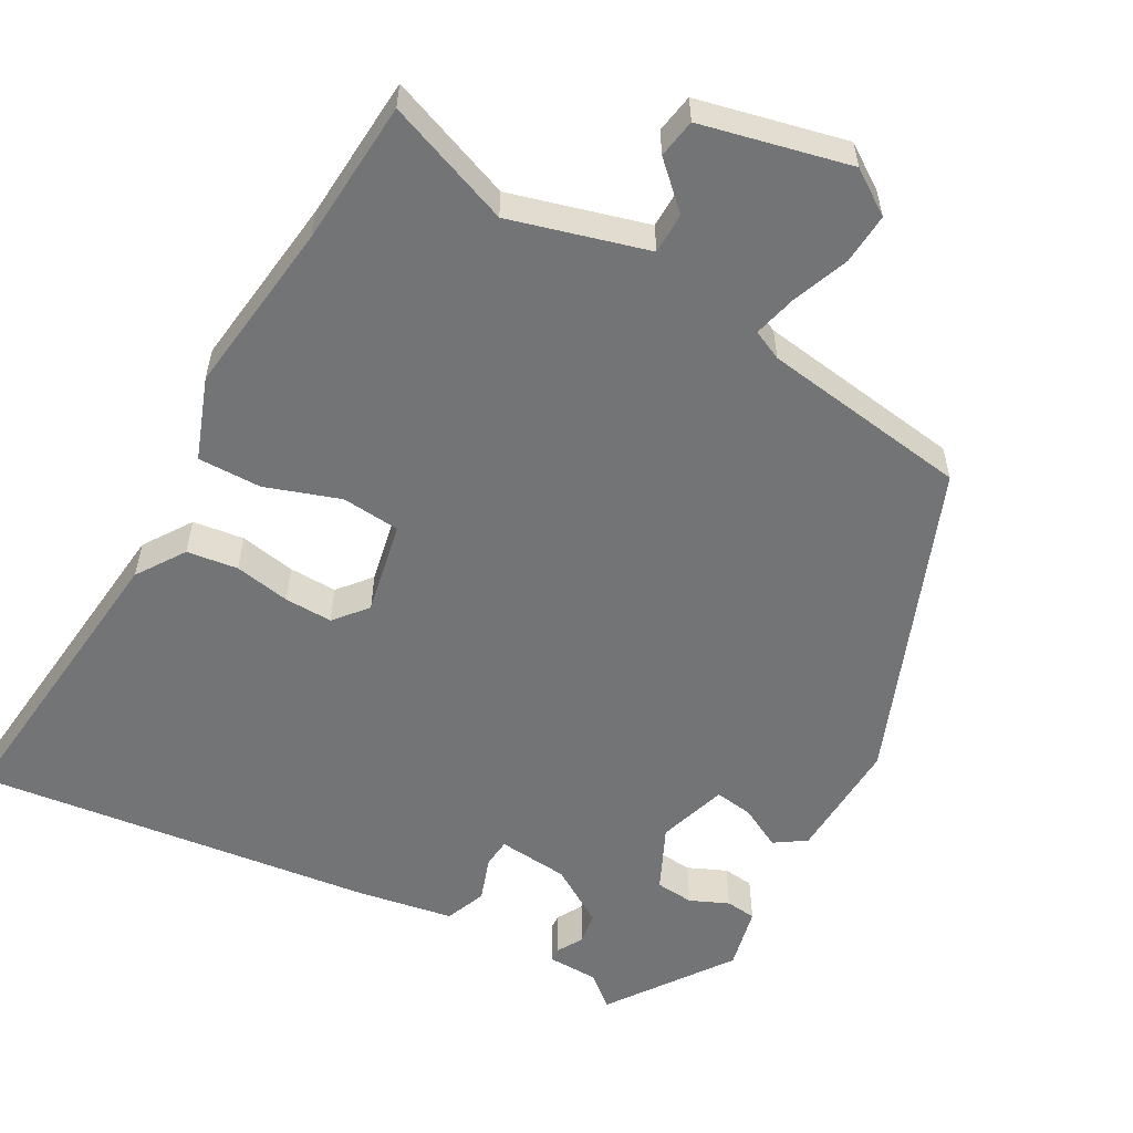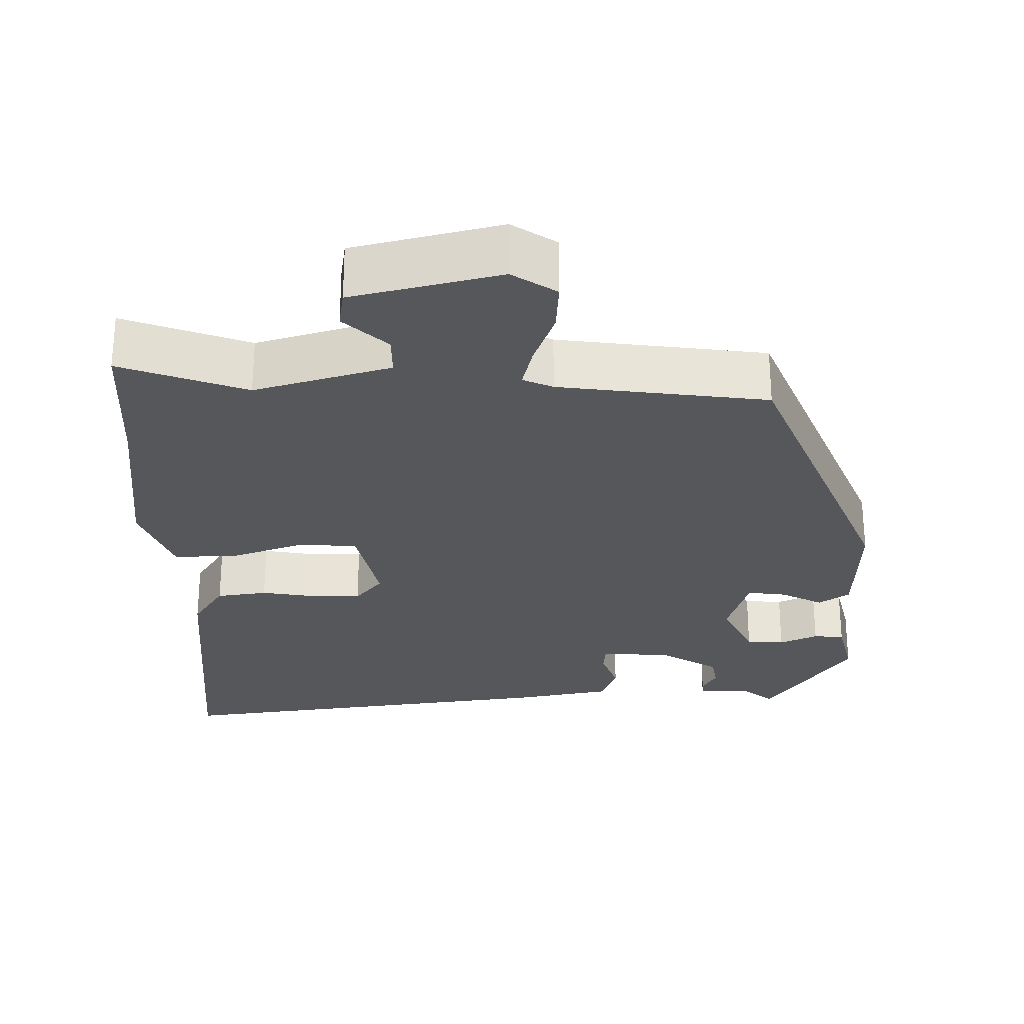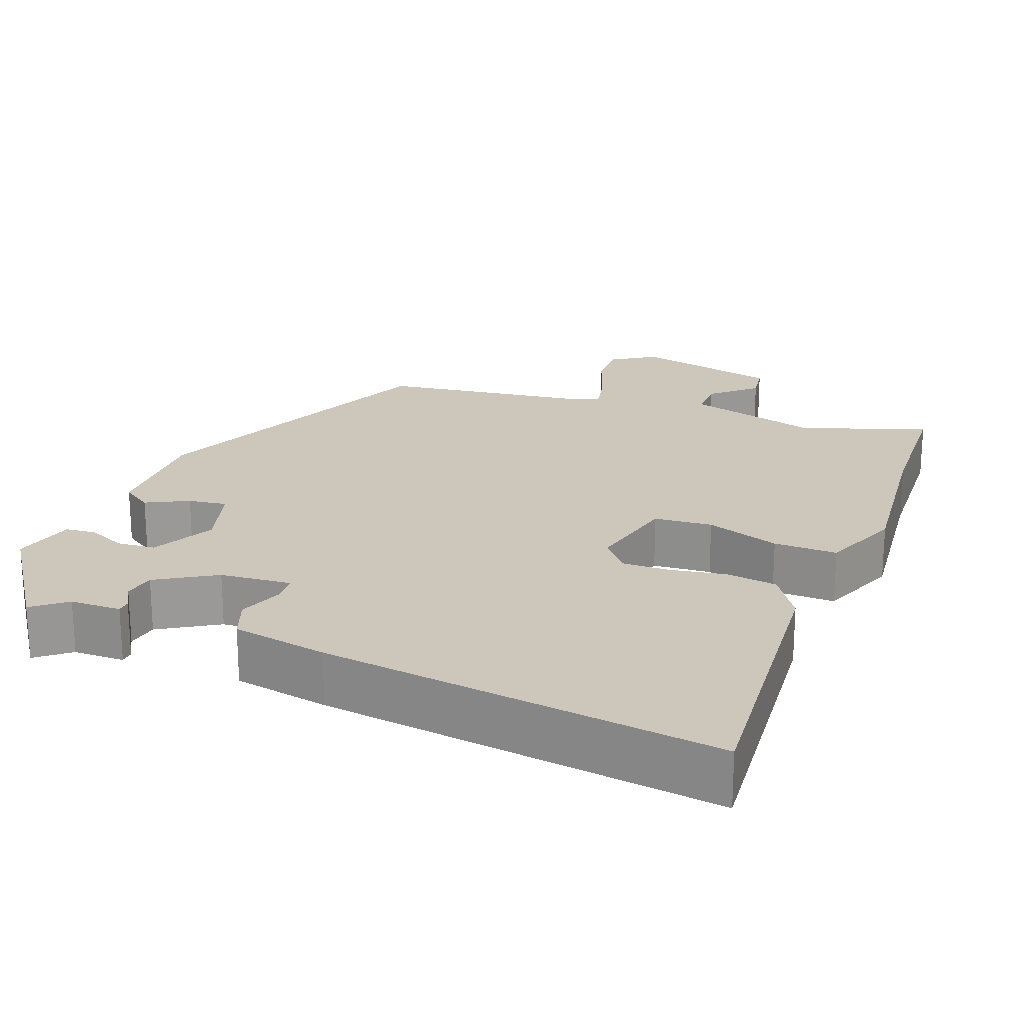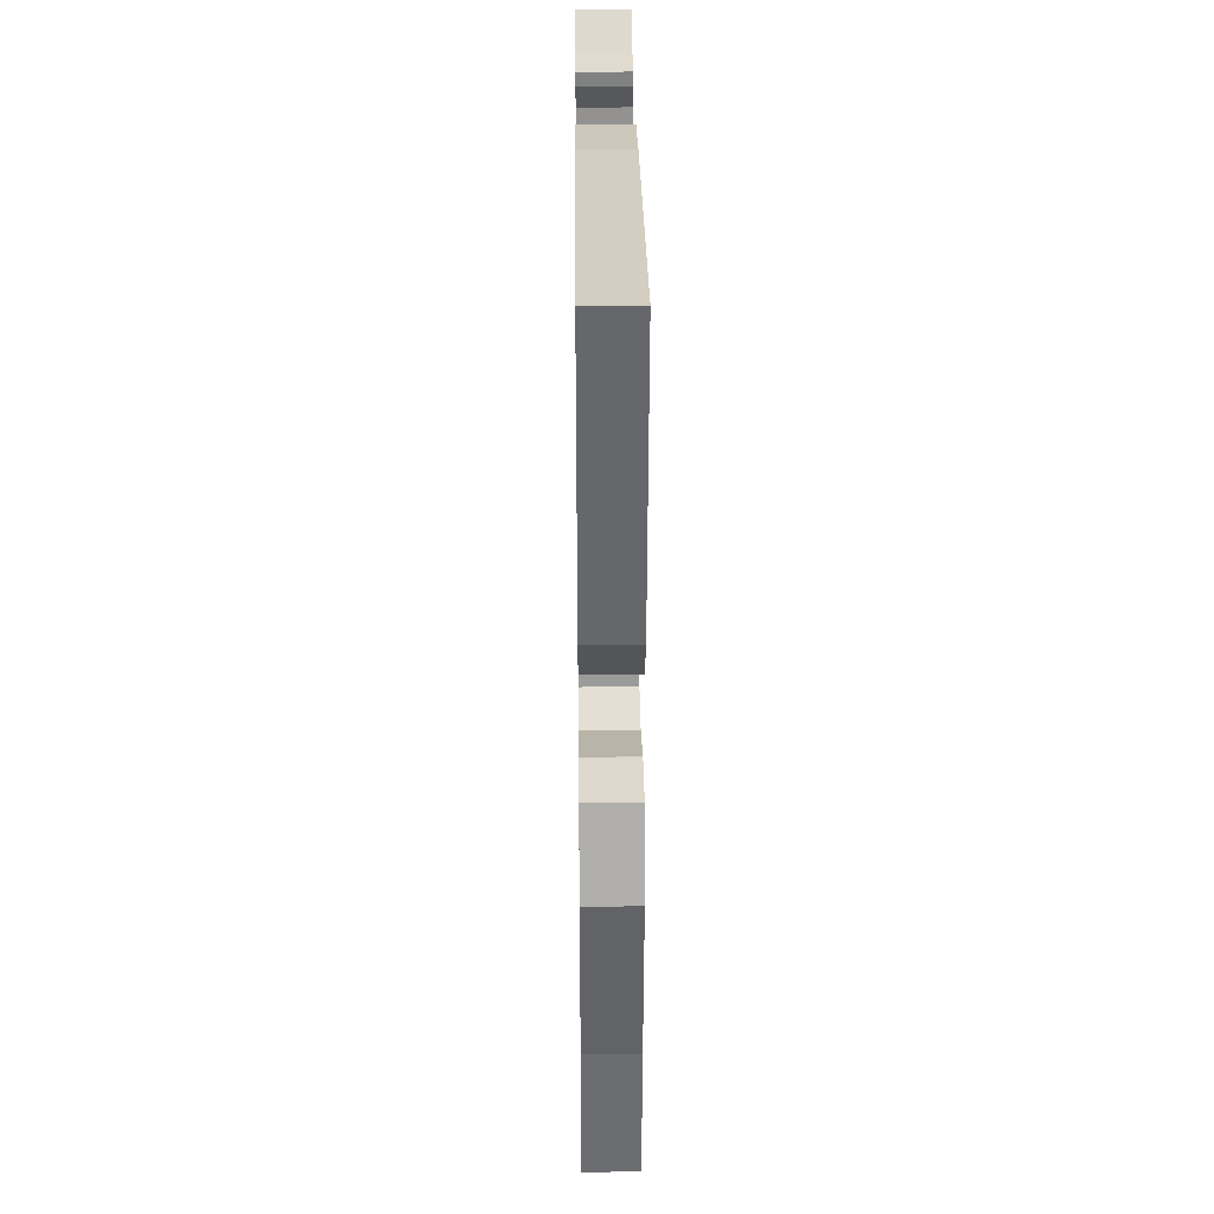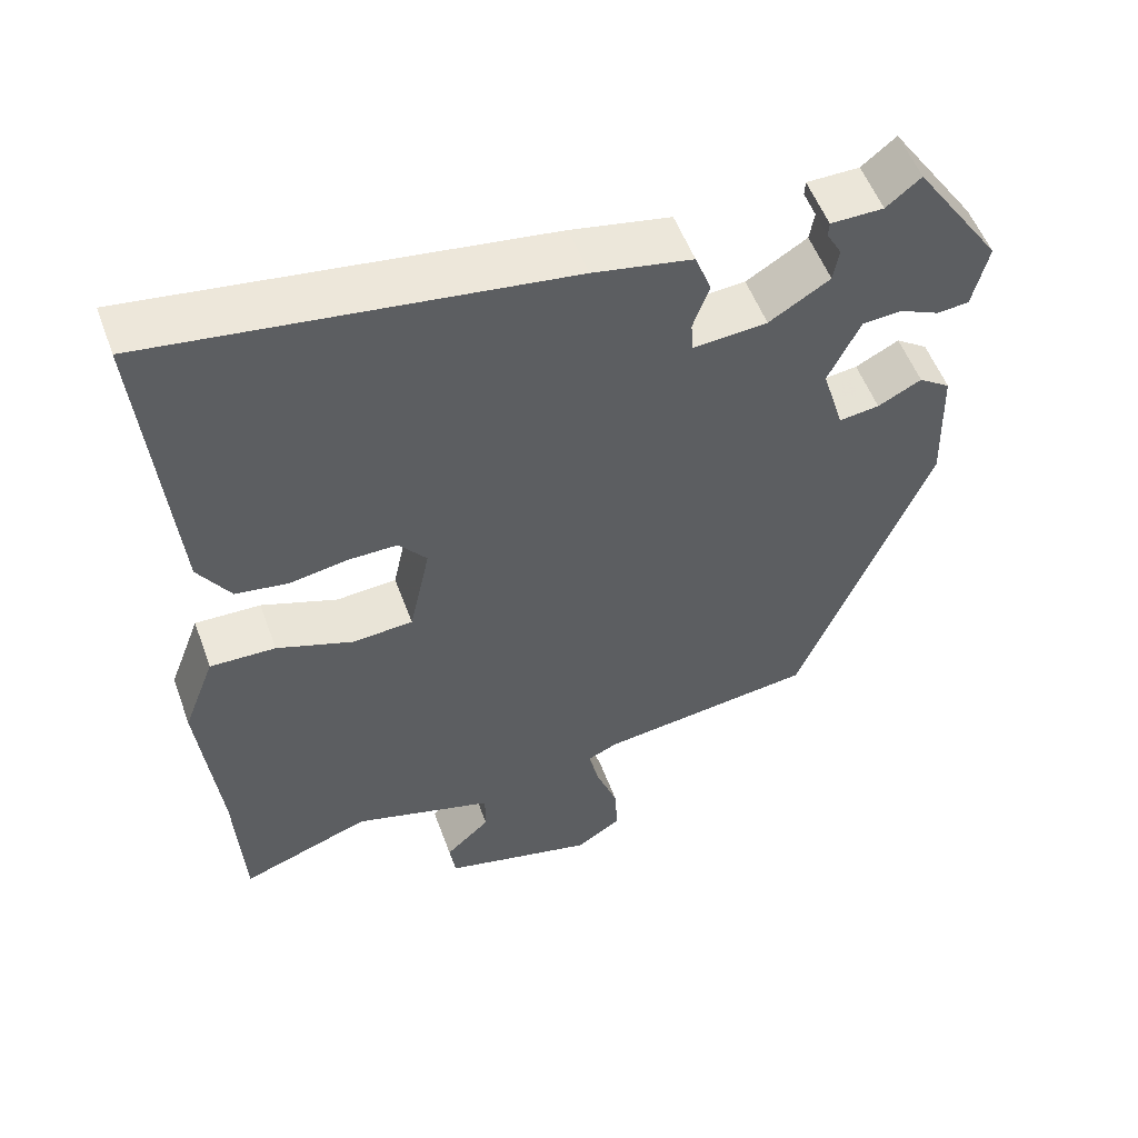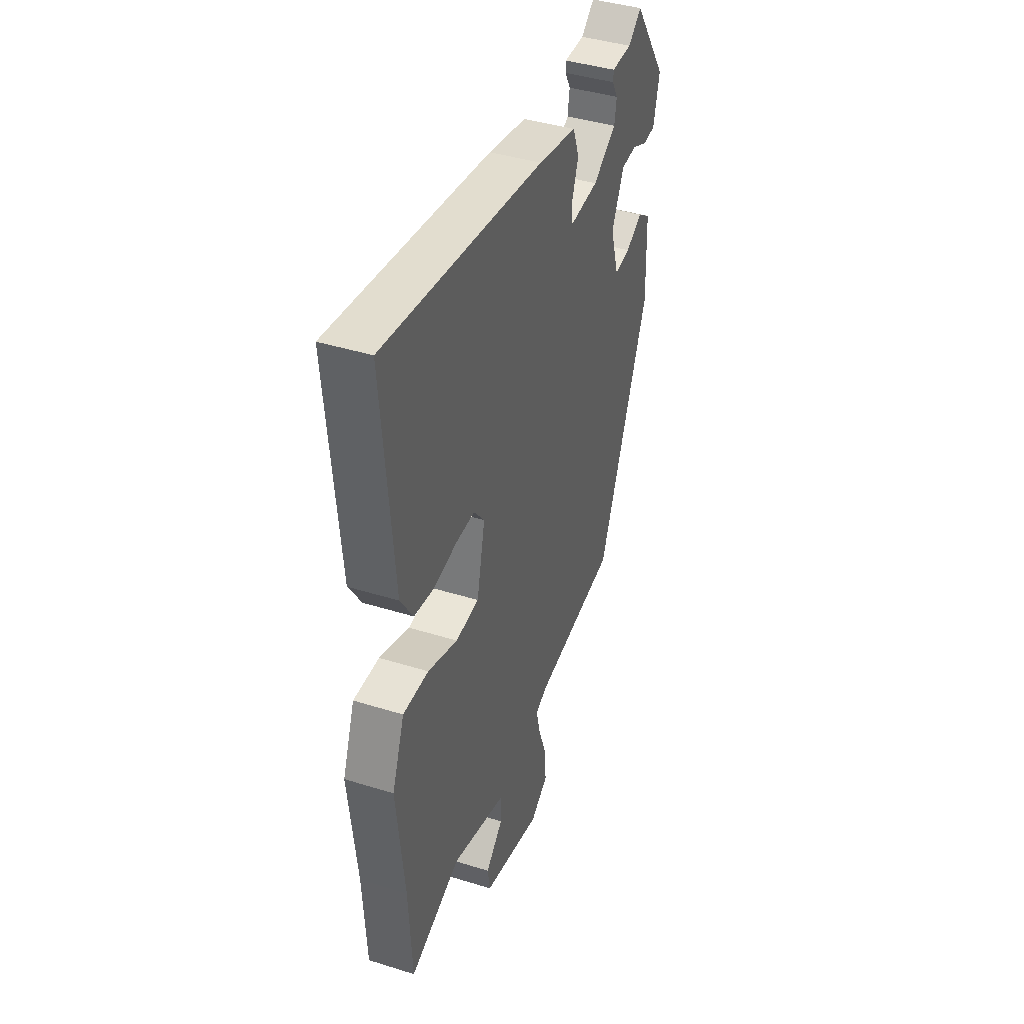
<metadata>
{"format":"obj","ext":"obj","renderer":"f3d","projection":"perspective","resolution":1024,"background":"white","views":[{"elev":-56.1,"azim":150.2,"up":"+Y"},{"elev":-27.4,"azim":-179.2,"up":"+Y"},{"elev":21.3,"azim":21.2,"up":"+Y"},{"elev":32.8,"azim":89.4,"up":"+Z"},{"elev":53.9,"azim":160.1,"up":"+Z"},{"elev":41.4,"azim":110.7,"up":"+Z"}]}
</metadata>
<code>
v -0.413 0.07 0.49
v -0.369 0.07 0.454
v -0.301 0.07 0.453
v -0.3 0.07 0.434
v -0.319 0.07 0.4
v -0.312 0.07 0.357
v -0.234 0.07 0.309
v -0.139 0.07 0.301
v -0.136 0.07 0.34
v -0.157 0.07 0.399
v -0.136 0.07 0.454
v -0.008 0.07 0.478
v 0.524 0.07 0.549
v 0.487 0.07 0.145
v 0.445 0.07 0.08
v 0.377 0.07 0.07
v 0.302 0.07 0.083
v 0.238 0.07 0.084
v 0.202 0.07 0.04
v 0.229 0.07 -0.084
v 0.307 0.07 -0.09
v 0.406 0.07 -0.055
v 0.491 0.07 -0.053
v 0.532 0.07 -0.161
v 0.506 0.07 -0.395
v 0.495 0.07 -0.589
v 0.327 0.07 -0.527
v 0.145 0.07 -0.58
v 0.145 0.07 -0.635
v 0.203 0.07 -0.689
v 0.195 0.07 -0.741
v -0.002 0.07 -0.789
v -0.061 0.07 -0.75
v -0.057 0.07 -0.682
v -0.029 0.07 -0.606
v -0.015 0.07 -0.548
v -0.055 0.07 -0.53
v -0.333 0.07 -0.493
v -0.503 0.07 -0.075
v -0.498 0.07 0.088
v -0.457 0.07 0.116
v -0.401 0.07 0.087
v -0.349 0.07 0.08
v -0.321 0.07 0.173
v -0.362 0.07 0.258
v -0.413 0.07 0.262
v -0.464 0.07 0.239
v -0.505 0.07 0.243
v -0.525 0.07 0.327
v -0.413 0 0.49
v -0.369 0 0.454
v -0.301 0 0.453
v -0.3 0 0.434
v -0.319 0 0.4
v -0.312 0 0.357
v -0.234 0 0.309
v -0.139 0 0.301
v -0.136 0 0.34
v -0.157 0 0.399
v -0.136 0 0.454
v -0.008 0 0.478
v 0.524 0 0.549
v 0.487 0 0.145
v 0.445 0 0.08
v 0.377 0 0.07
v 0.302 0 0.083
v 0.238 0 0.084
v 0.202 0 0.04
v 0.229 0 -0.084
v 0.307 0 -0.09
v 0.406 0 -0.055
v 0.491 0 -0.053
v 0.532 0 -0.161
v 0.506 0 -0.395
v 0.495 0 -0.589
v 0.327 0 -0.527
v 0.145 0 -0.58
v 0.145 0 -0.635
v 0.203 0 -0.689
v 0.195 0 -0.741
v -0.002 0 -0.789
v -0.061 0 -0.75
v -0.057 0 -0.682
v -0.029 0 -0.606
v -0.015 0 -0.548
v -0.055 0 -0.53
v -0.333 0 -0.493
v -0.503 0 -0.075
v -0.498 0 0.088
v -0.457 0 0.116
v -0.401 0 0.087
v -0.349 0 0.08
v -0.321 0 0.173
v -0.362 0 0.258
v -0.413 0 0.262
v -0.464 0 0.239
v -0.505 0 0.243
v -0.525 0 0.327
f 49 1 2
f 48 49 2
f 47 48 2
f 46 47 2
f 45 46 2
f 44 45 2
f 40 41 42
f 39 40 42
f 38 39 42
f 37 38 42
f 36 37 42 43
f 33 34 35
f 32 33 35
f 31 32 35
f 30 31 35
f 29 30 35
f 28 29 35 36
f 36 43 44
f 28 36 44
f 27 28 44
f 23 24 25
f 22 23 25
f 21 22 25
f 25 26 27
f 21 25 27
f 20 21 27
f 15 16 17
f 14 15 17
f 13 14 17
f 12 13 17
f 11 12 17
f 10 11 17
f 9 10 17
f 8 9 17 18
f 7 8 18 19
f 2 3 4 5
f 2 5 6
f 44 2 6
f 44 6 7
f 27 44 7
f 20 27 7
f 7 19 20
f 51 50 98
f 51 98 97
f 51 97 96
f 51 96 95
f 51 95 94
f 51 94 93
f 91 90 89
f 91 89 88
f 91 88 87
f 91 87 86
f 92 91 86 85
f 84 83 82
f 84 82 81
f 84 81 80
f 84 80 79
f 84 79 78
f 85 84 78 77
f 93 92 85
f 93 85 77
f 93 77 76
f 74 73 72
f 74 72 71
f 74 71 70
f 76 75 74
f 76 74 70
f 76 70 69
f 66 65 64
f 66 64 63
f 66 63 62
f 66 62 61
f 66 61 60
f 66 60 59
f 66 59 58
f 67 66 58 57
f 68 67 57 56
f 54 53 52 51
f 55 54 51
f 55 51 93
f 56 55 93
f 56 93 76
f 56 76 69
f 69 68 56
f 1 50 51 2
f 2 51 52 3
f 3 52 53 4
f 4 53 54 5
f 5 54 55 6
f 6 55 56 7
f 7 56 57 8
f 8 57 58 9
f 9 58 59 10
f 10 59 60 11
f 11 60 61 12
f 12 61 62 13
f 13 62 63 14
f 14 63 64 15
f 15 64 65 16
f 16 65 66 17
f 17 66 67 18
f 18 67 68 19
f 19 68 69 20
f 20 69 70 21
f 21 70 71 22
f 22 71 72 23
f 23 72 73 24
f 24 73 74 25
f 25 74 75 26
f 26 75 76 27
f 27 76 77 28
f 28 77 78 29
f 29 78 79 30
f 30 79 80 31
f 31 80 81 32
f 32 81 82 33
f 33 82 83 34
f 34 83 84 35
f 35 84 85 36
f 36 85 86 37
f 37 86 87 38
f 38 87 88 39
f 39 88 89 40
f 40 89 90 41
f 41 90 91 42
f 42 91 92 43
f 43 92 93 44
f 44 93 94 45
f 45 94 95 46
f 46 95 96 47
f 47 96 97 48
f 48 97 98 49
f 49 98 50 1

</code>
